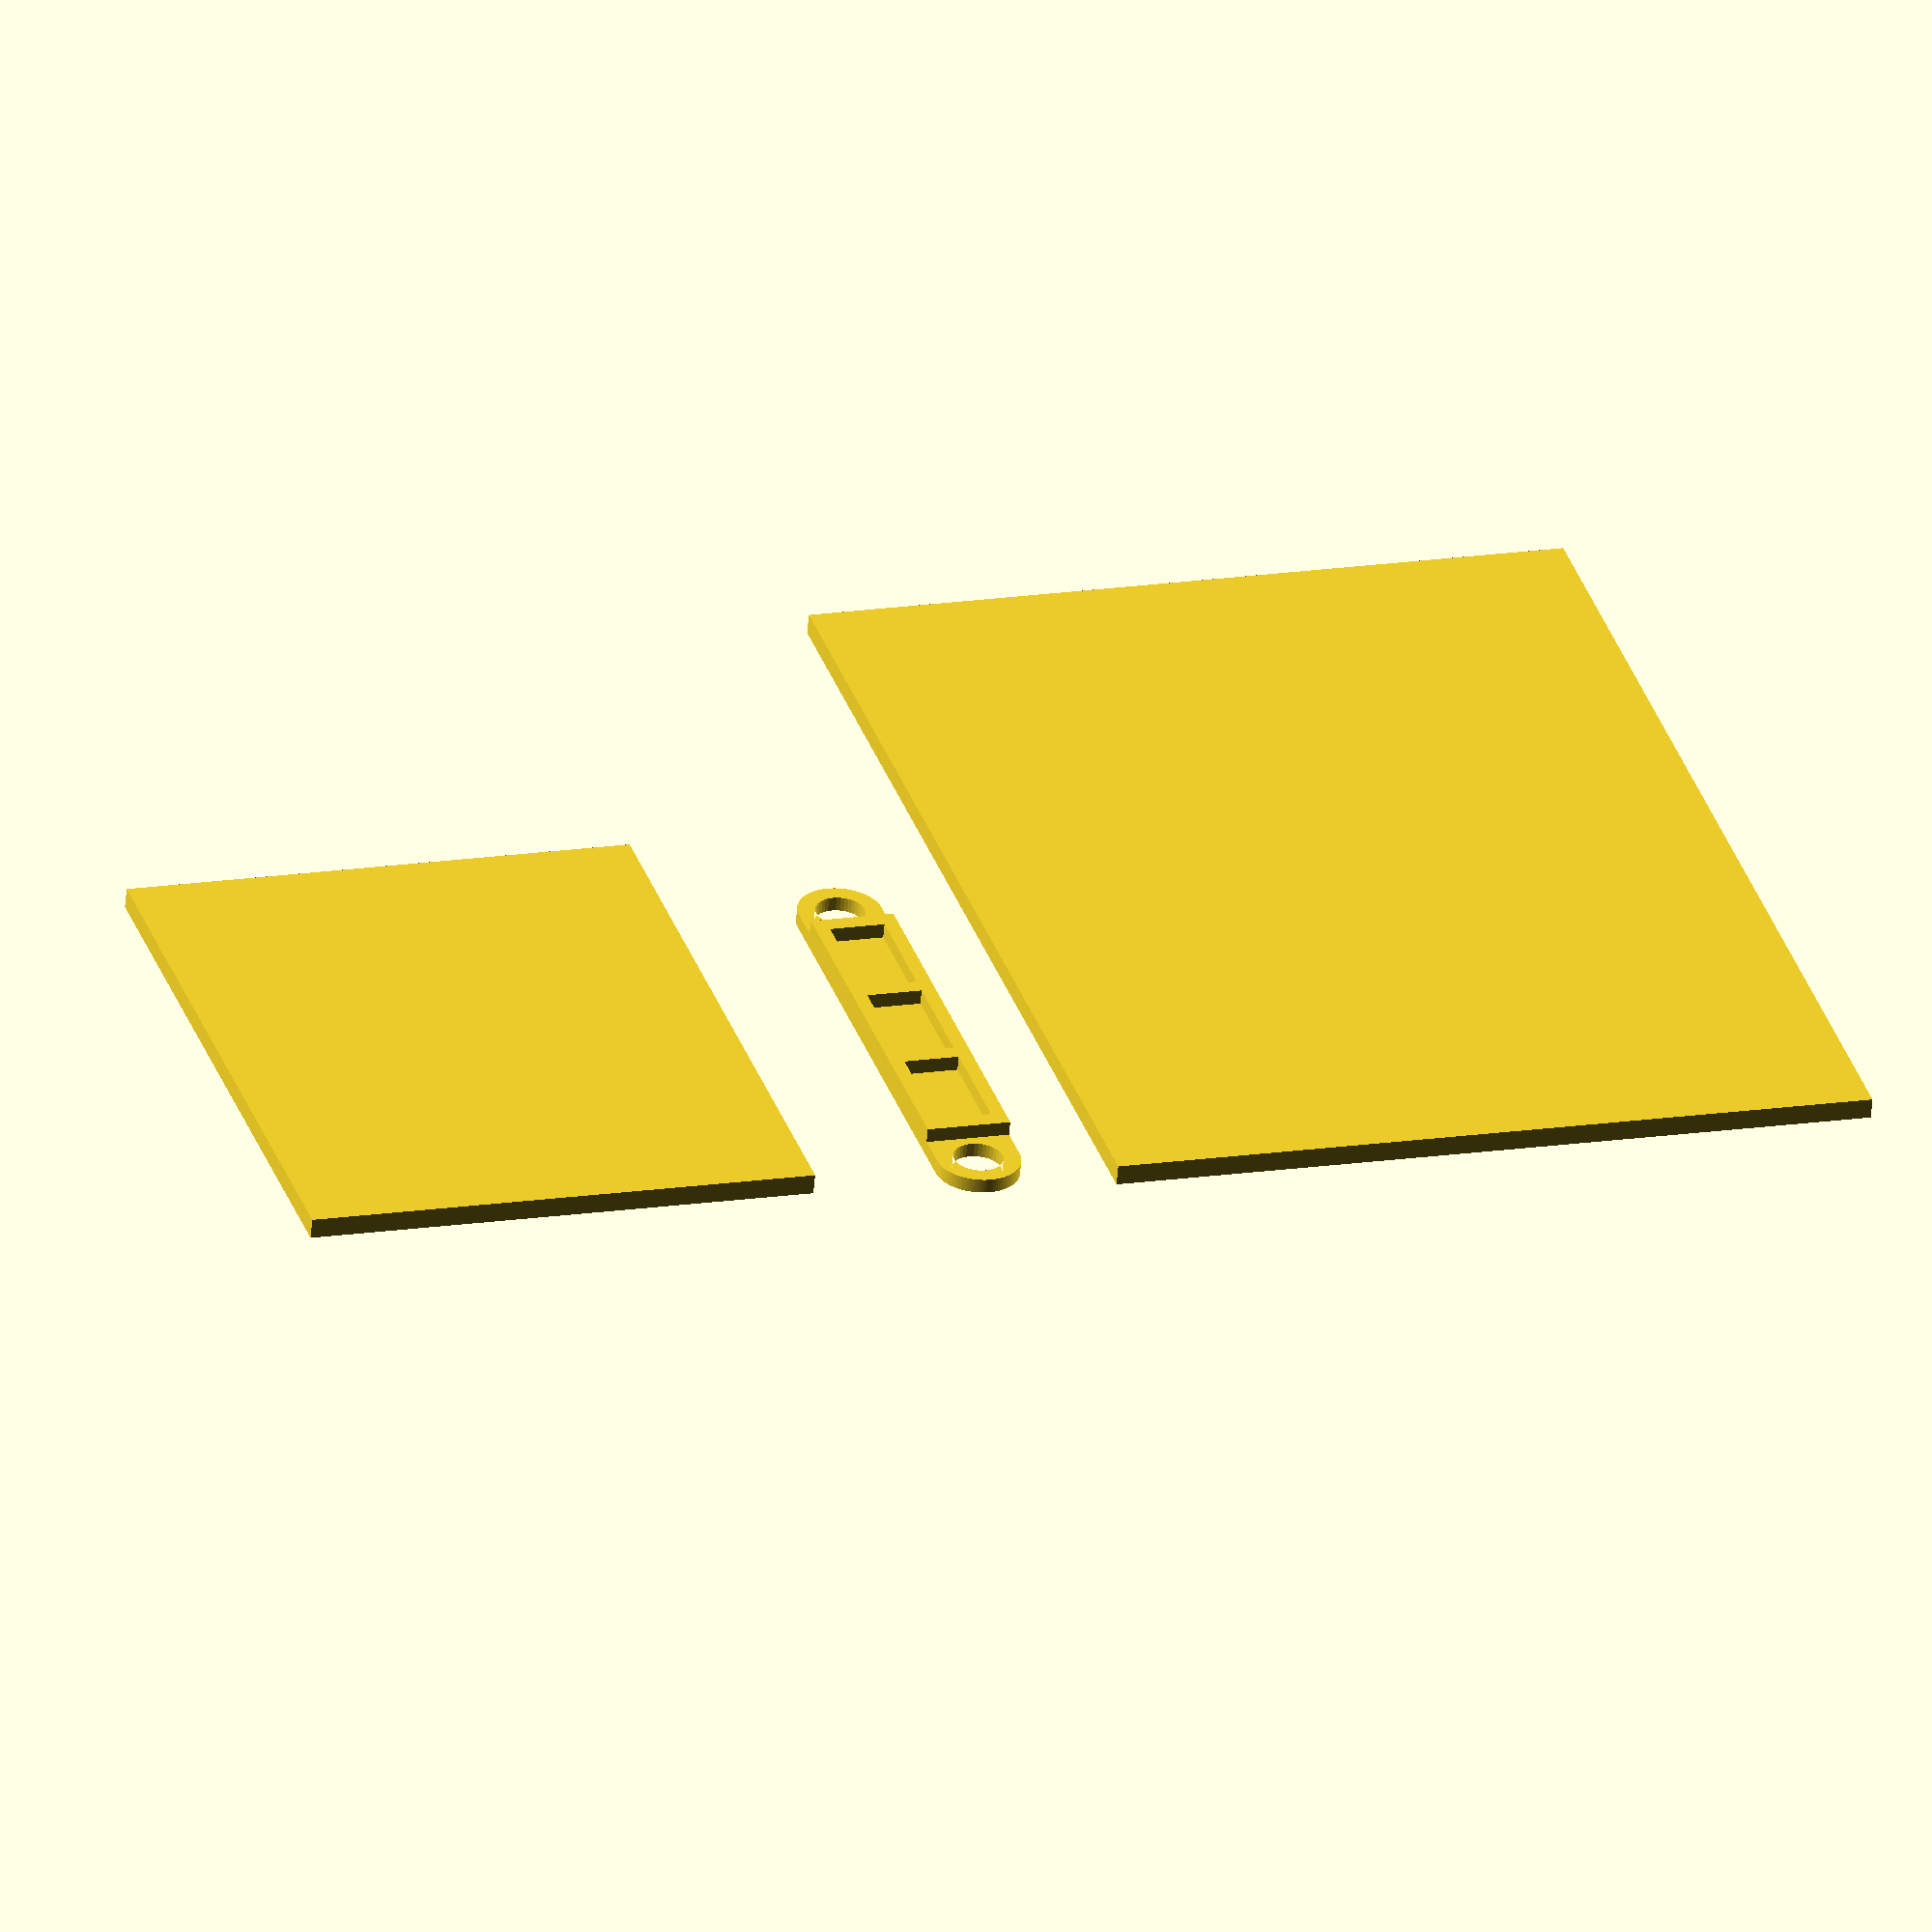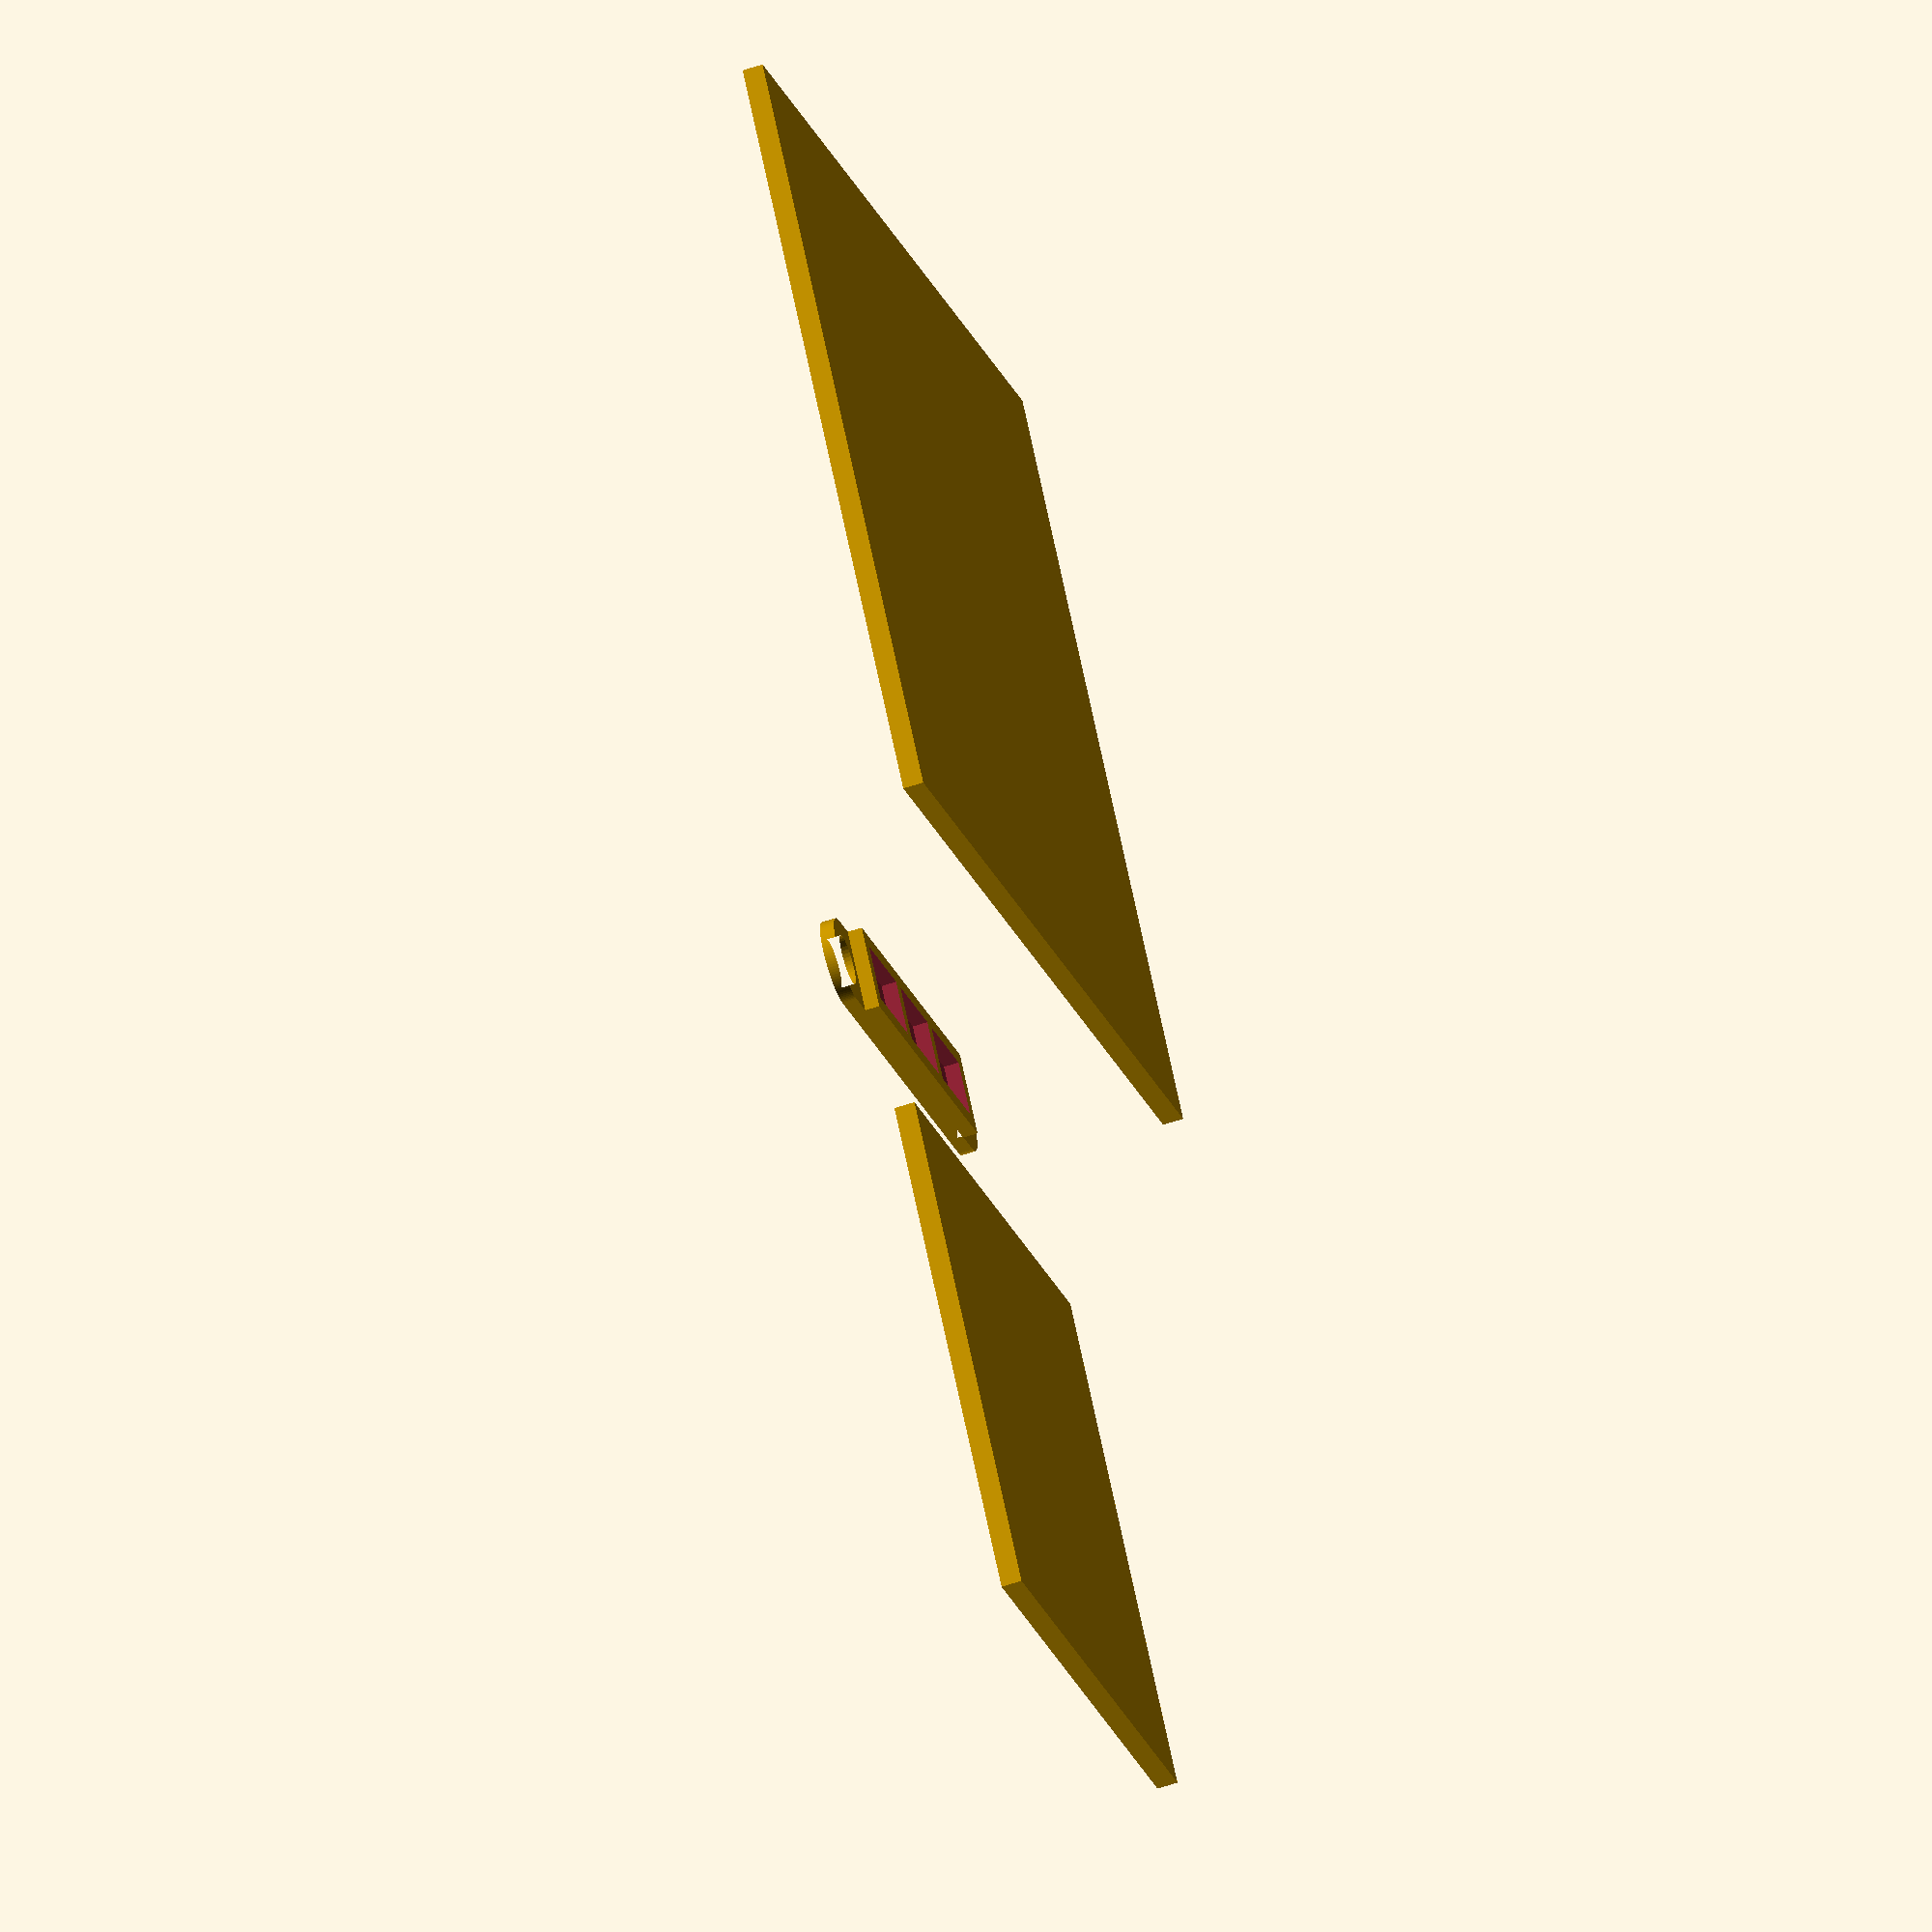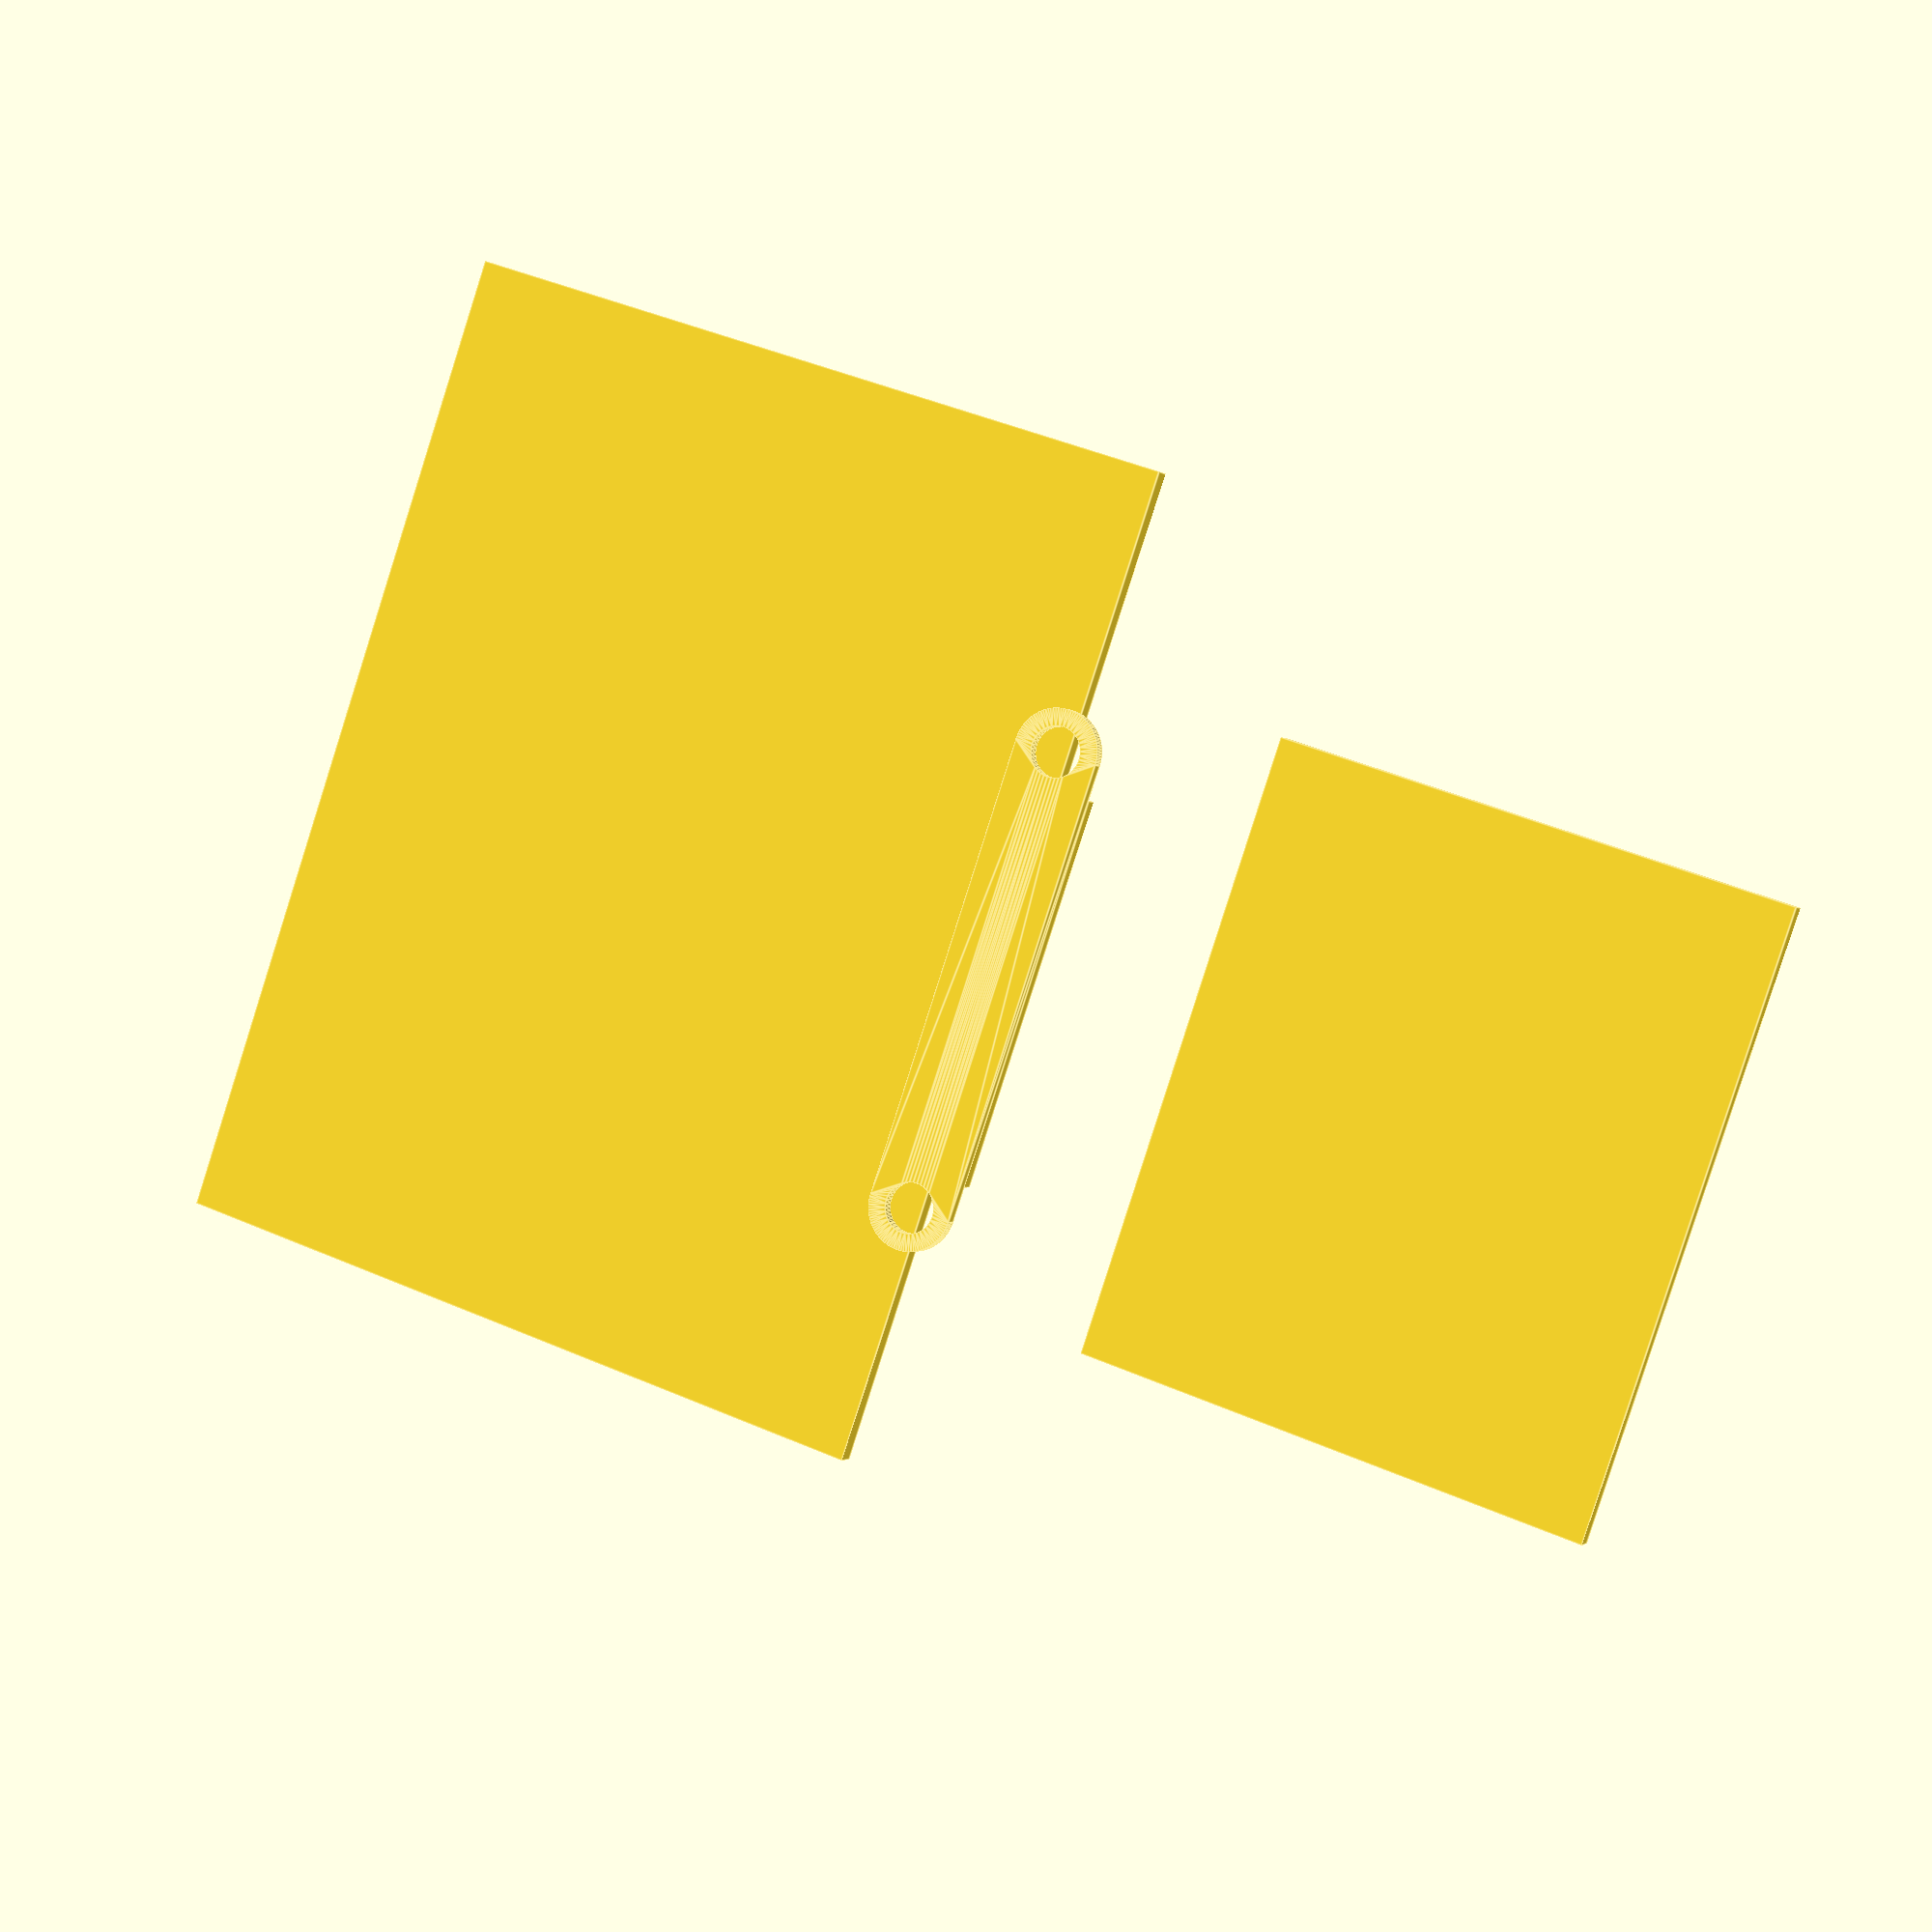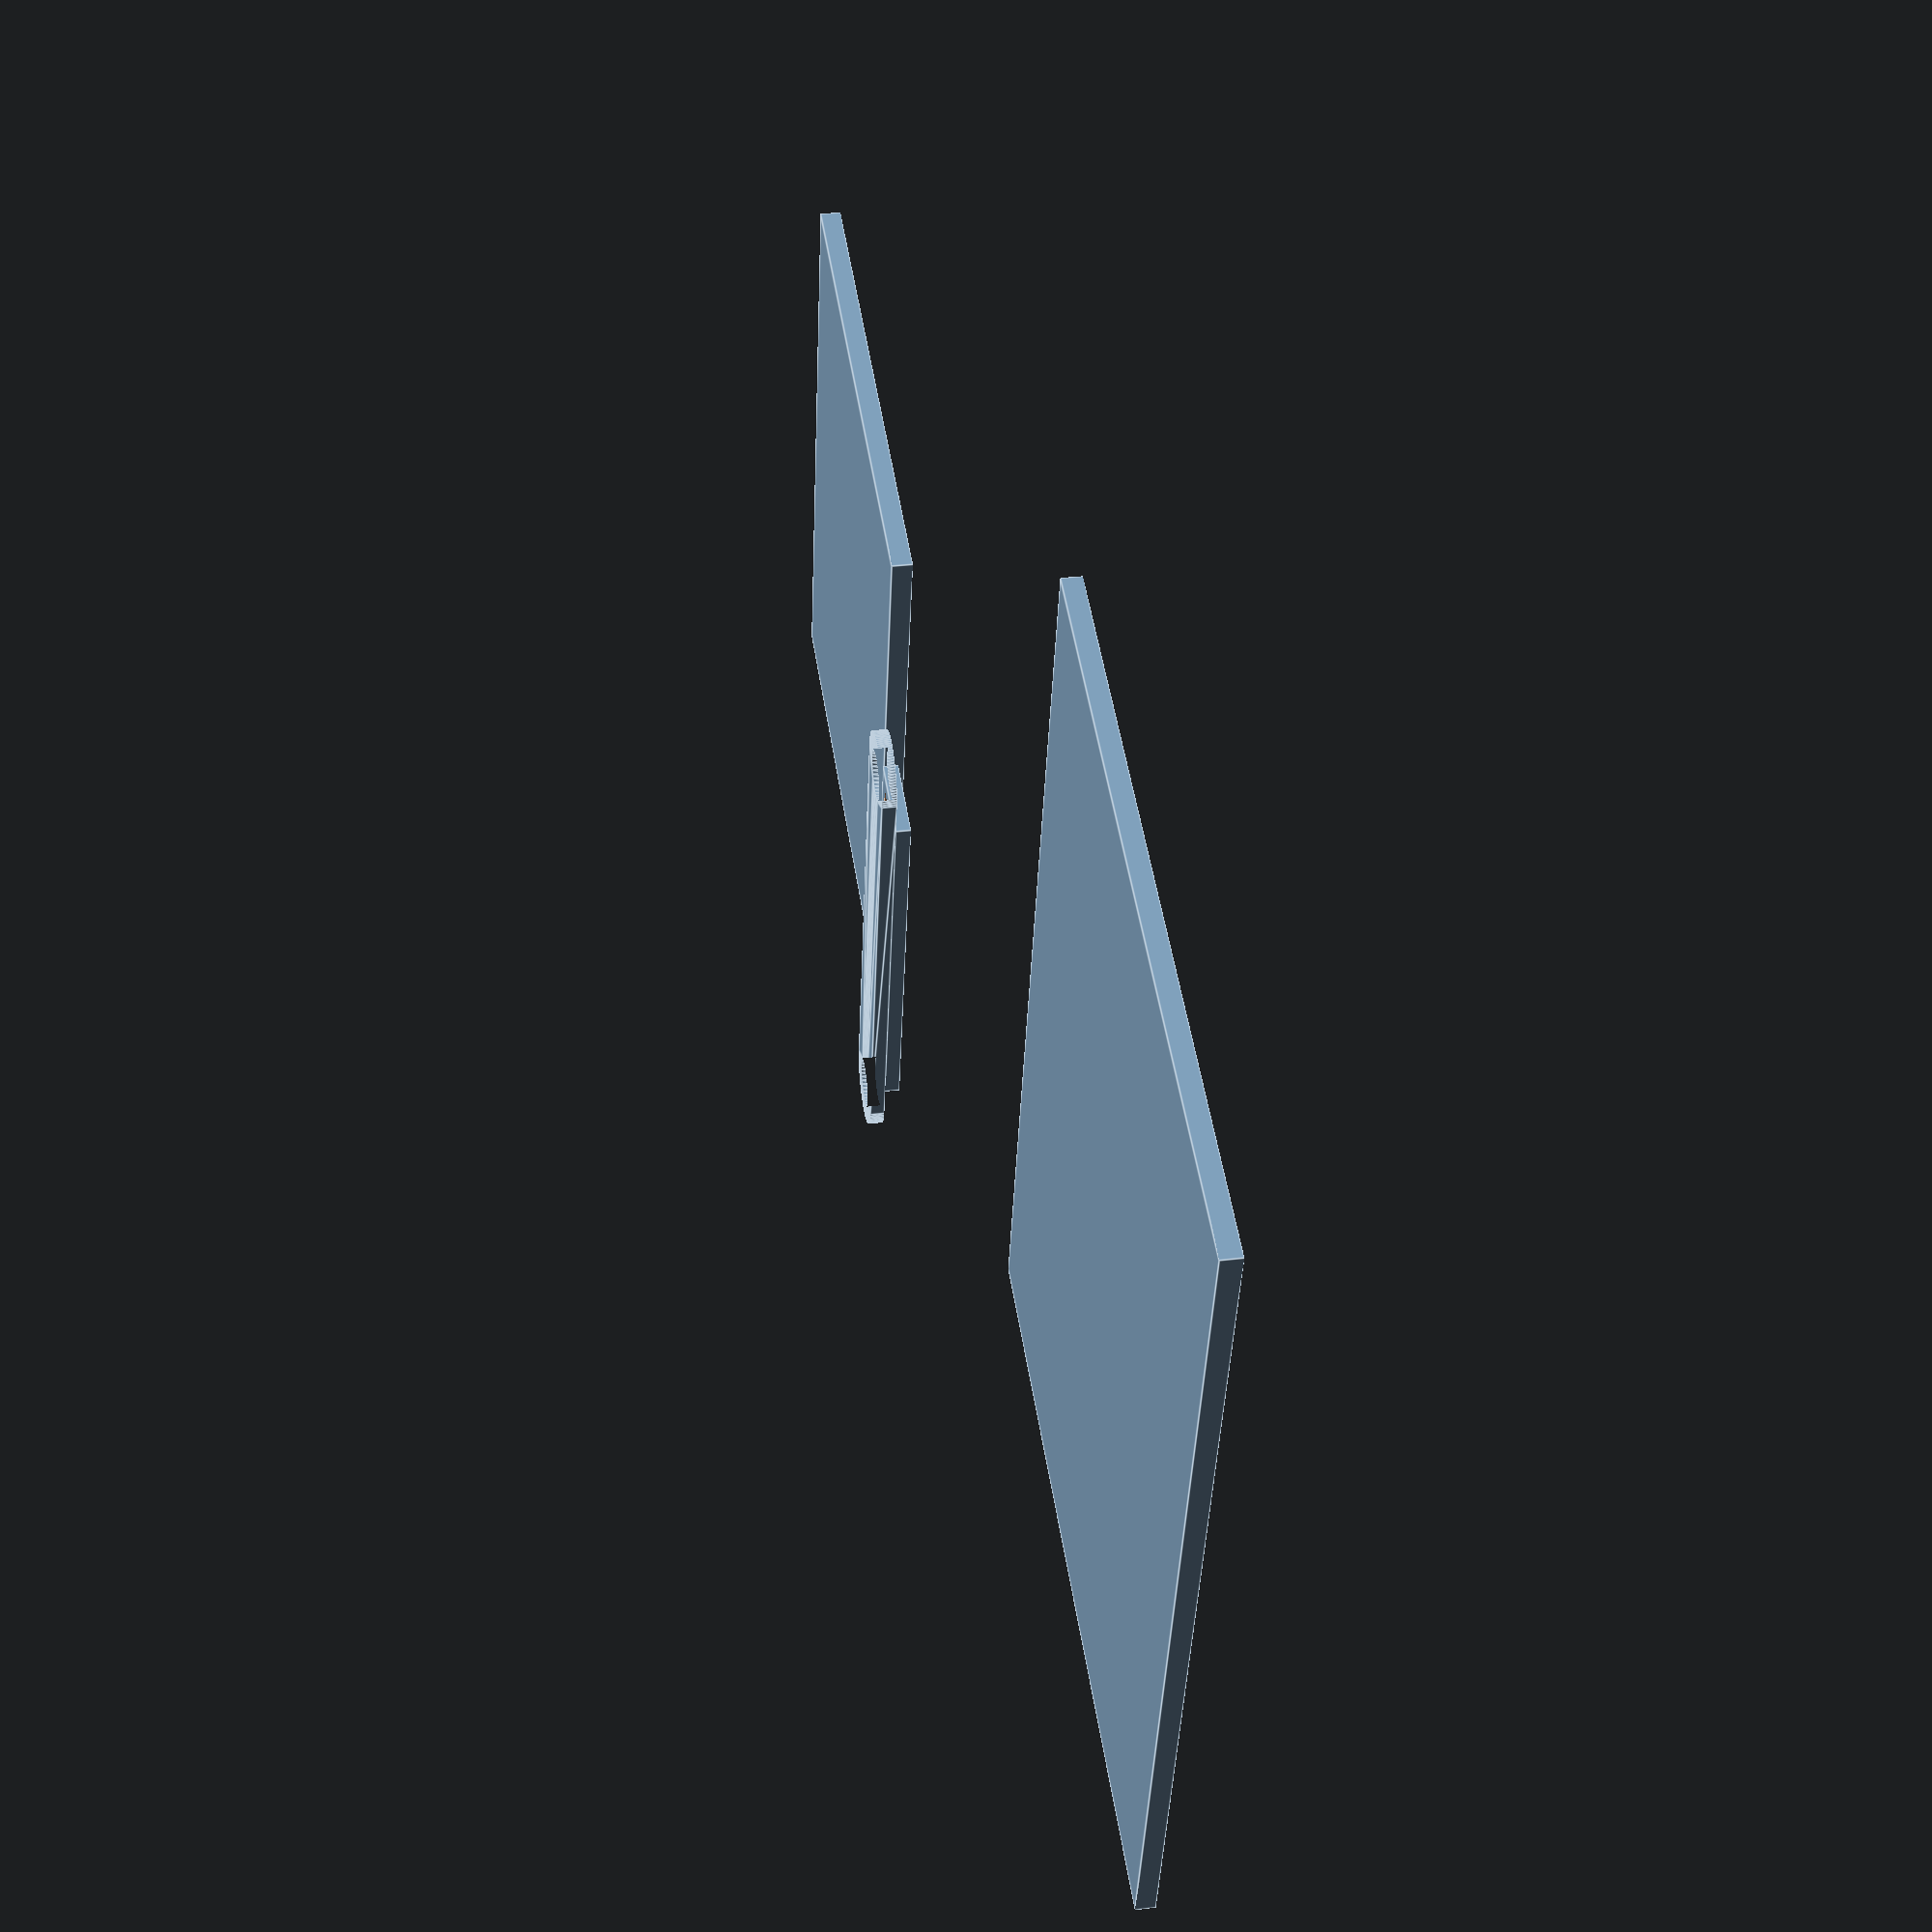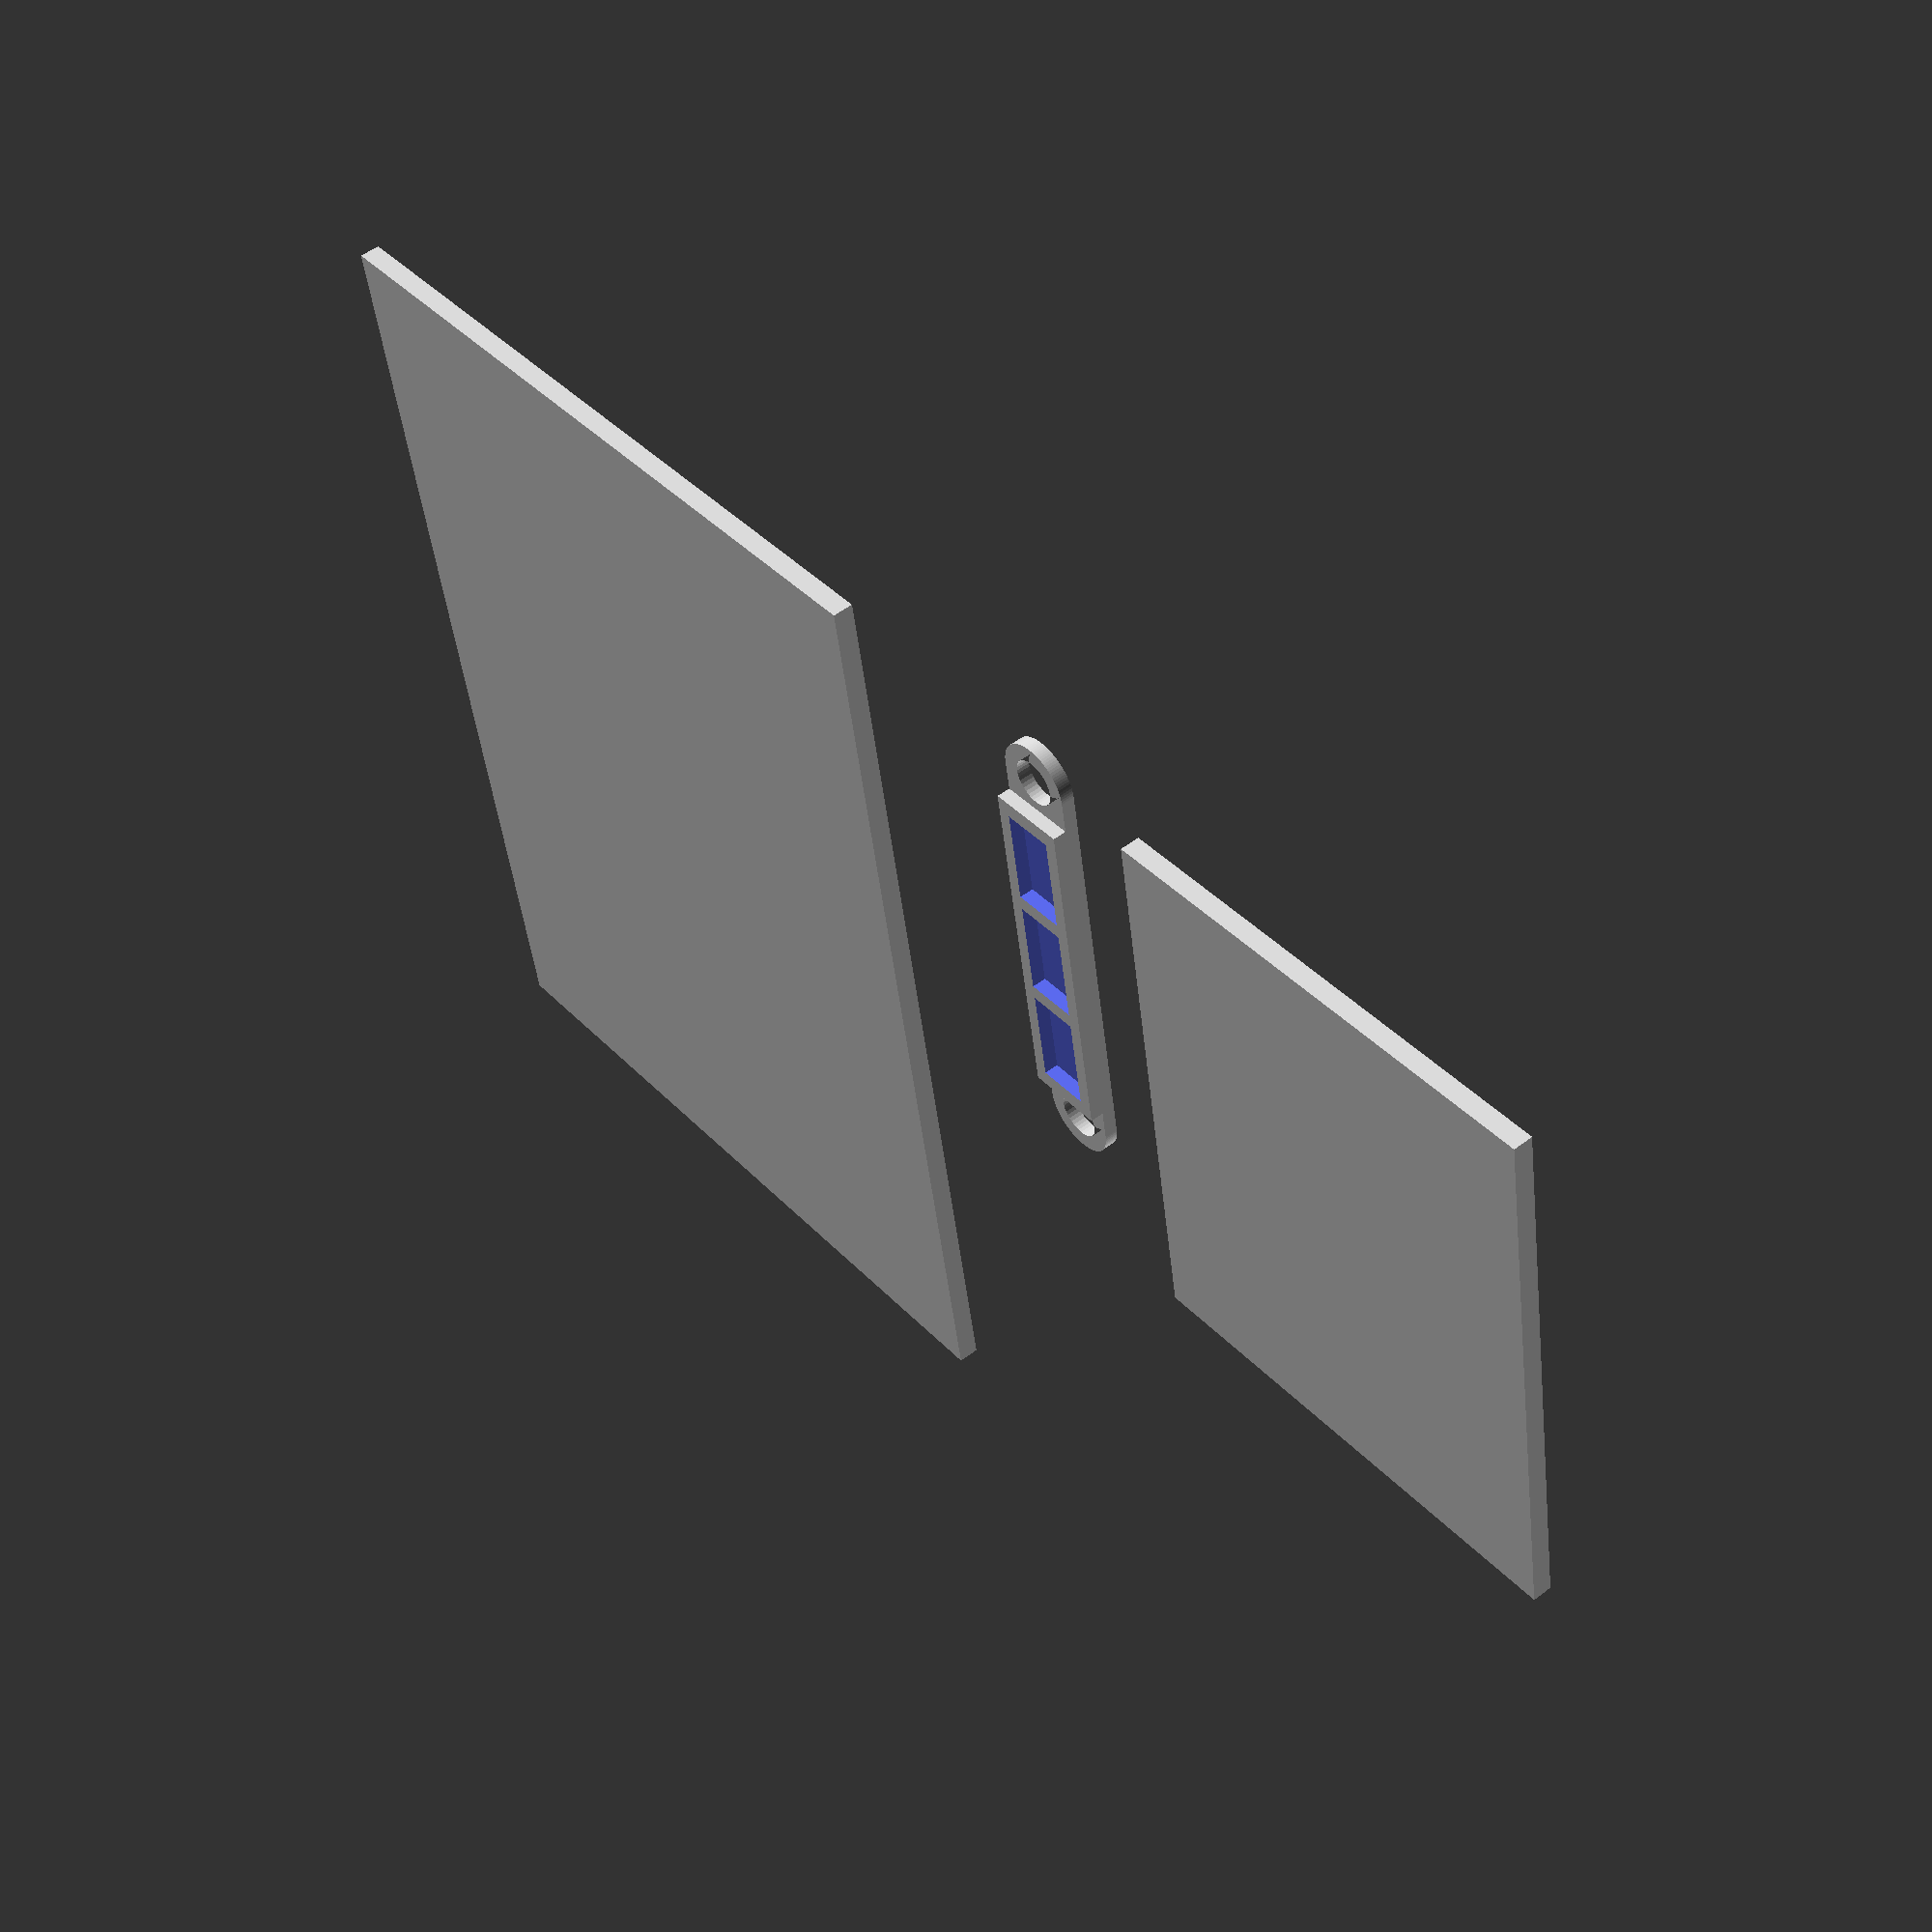
<openscad>
// all coordinates are in hundredths of an inch
module batteryholder() {
  difference() {
    union() {
      linear_extrude(height = 7) {
        difference() {
          union () {
            translate([-111.5, 0, 0]) circle(r = 20.5, $fn = 100);
            translate([111.5, 0, 0]) circle(r = 20.5, $fn = 100);
            square([223, 41], center = true);
          }
          translate([-111.5, 0, 0]) circle(r = 12, $fn=40);
          translate([111.5, 0, 0]) circle(r = 12, $fn=40);
        }
      }
      translate([0,0,10.4]) cube([189, 41, 7.2], center = true);
    }
    translate([0, 0, 10.4]) cube([52, 27, 7.4], center = true);
    translate([-60, 0, 10.4]) cube([52, 27, 7.4], center = true);
    translate([60, 0, 10.4]) cube([52, 27, 7.4], center = true);
  }
}

module platform1() {
  h = 10;
  translate([0, -20 - 375/2, 75+h/2]) cube([500, 375, h], center=true);
}

module platform2() {
  h = 10;
  translate([0, 20 + 50 + 300/2, 20+h/2]) cube([300, 250, h], center=true);
  // raspberry pi mounting screw bosses
  // camera holder enclosure
}

// render with inch scale coordinates
scale([1/100, 1/100, 1/100]) {
  batteryholder();
  platform1();
  platform2();
}

</openscad>
<views>
elev=238.4 azim=72.9 roll=184.9 proj=o view=solid
elev=240.2 azim=320.5 roll=251.4 proj=o view=wireframe
elev=1.4 azim=251.1 roll=200.4 proj=p view=edges
elev=144.8 azim=255.6 roll=279.0 proj=p view=edges
elev=127.2 azim=260.0 roll=129.1 proj=p view=wireframe
</views>
